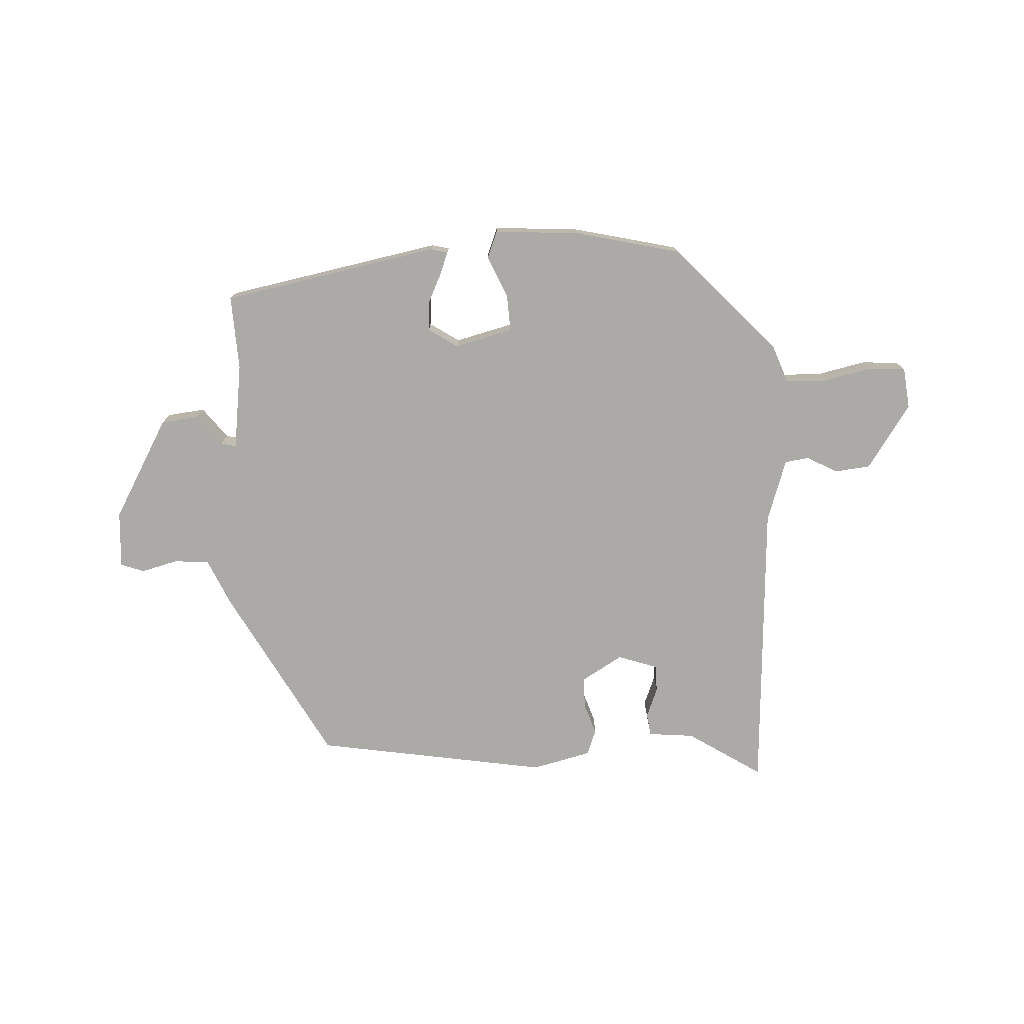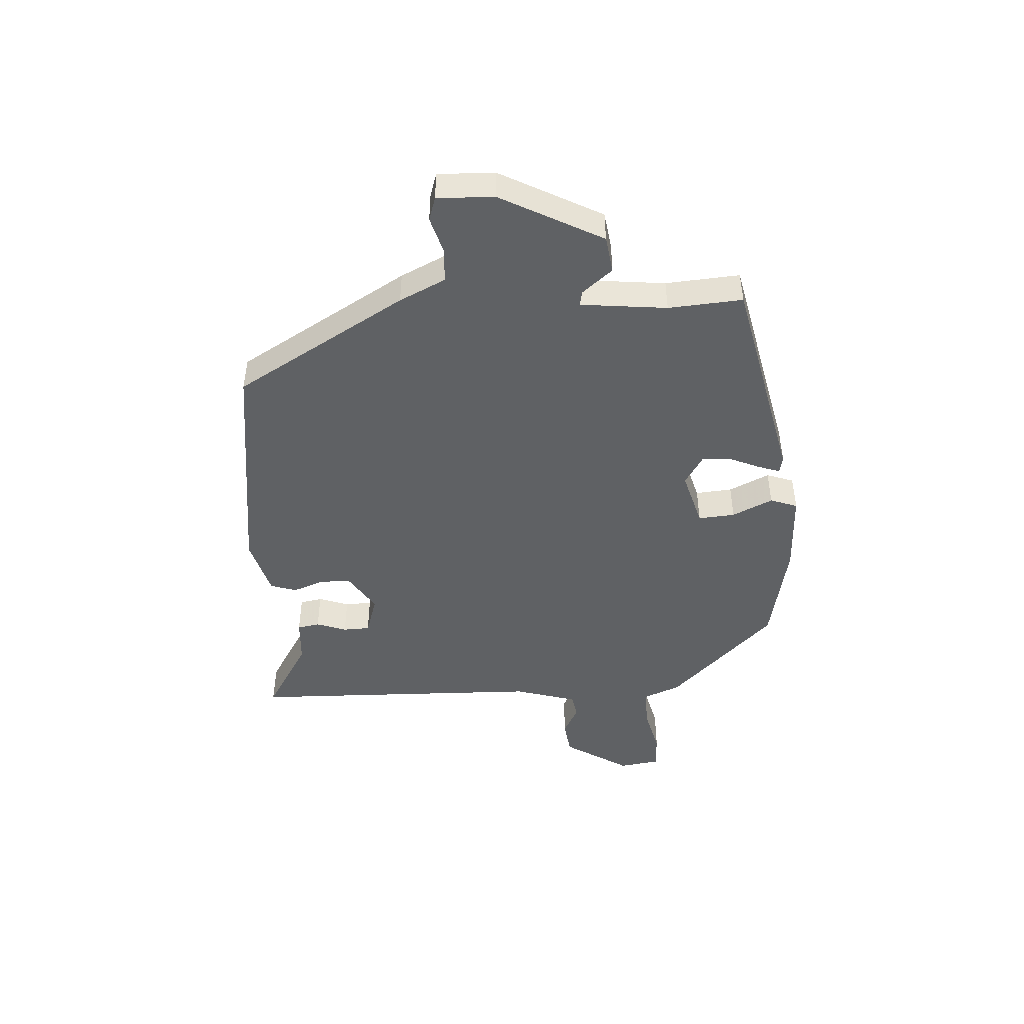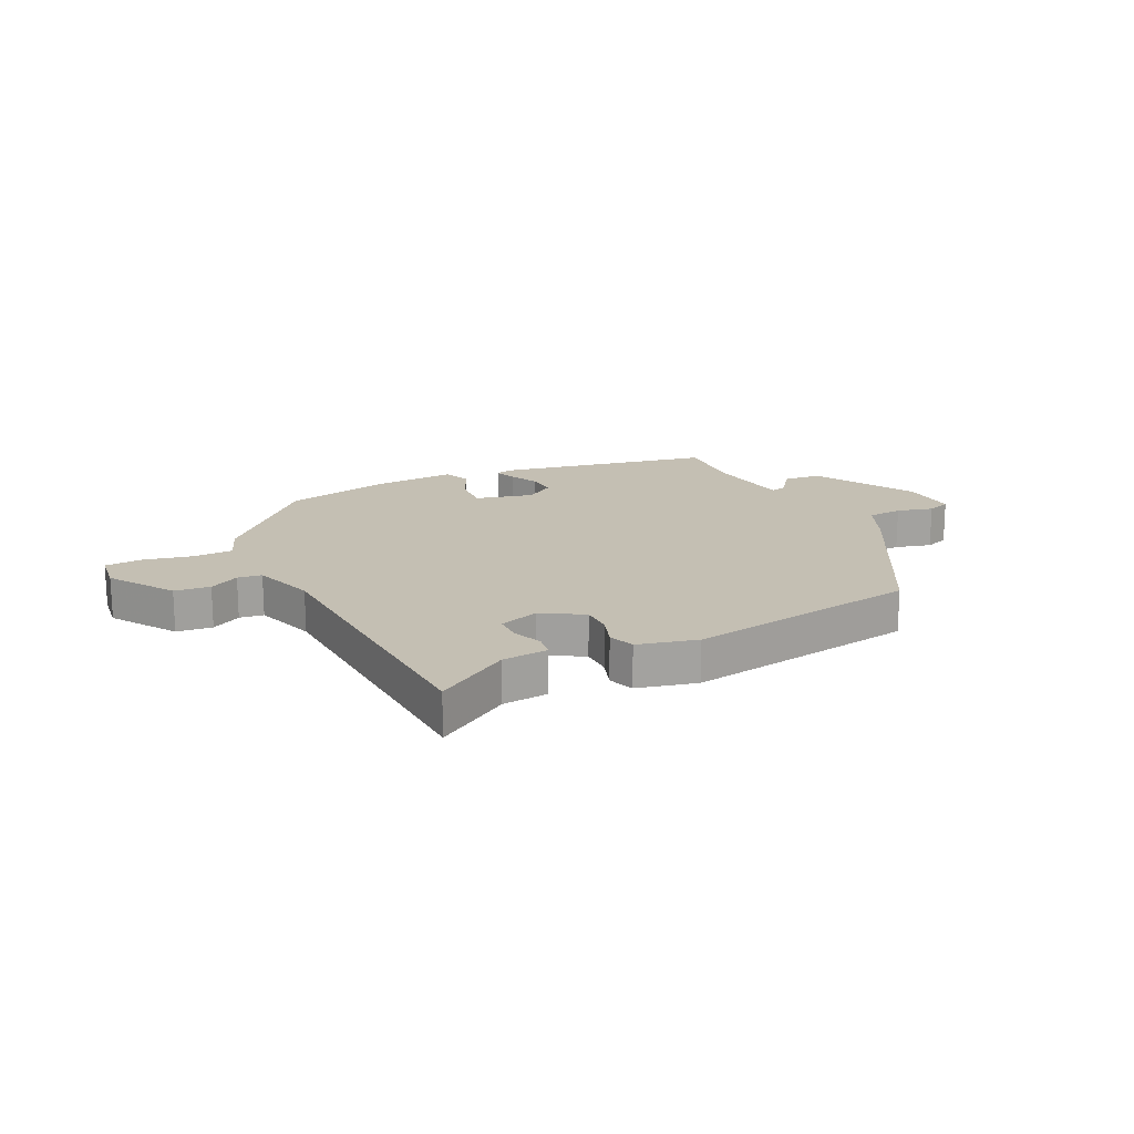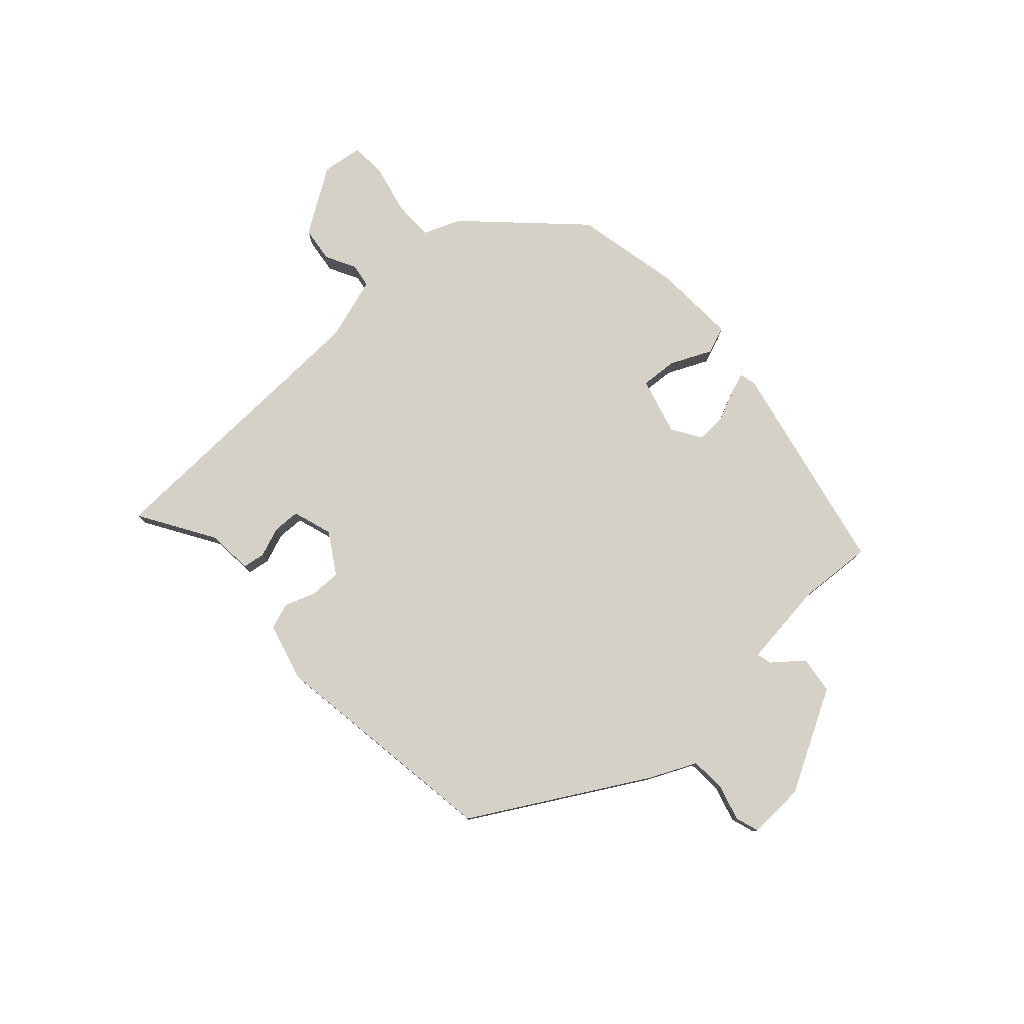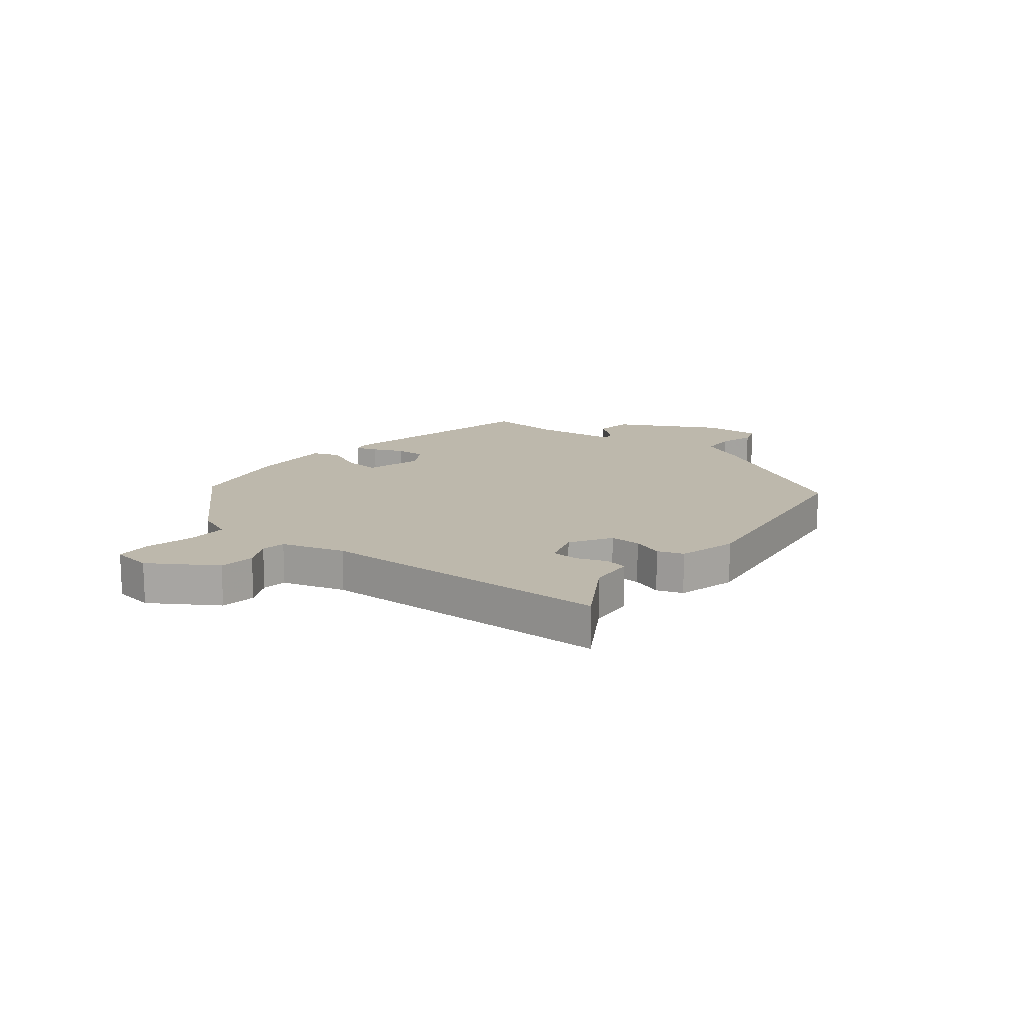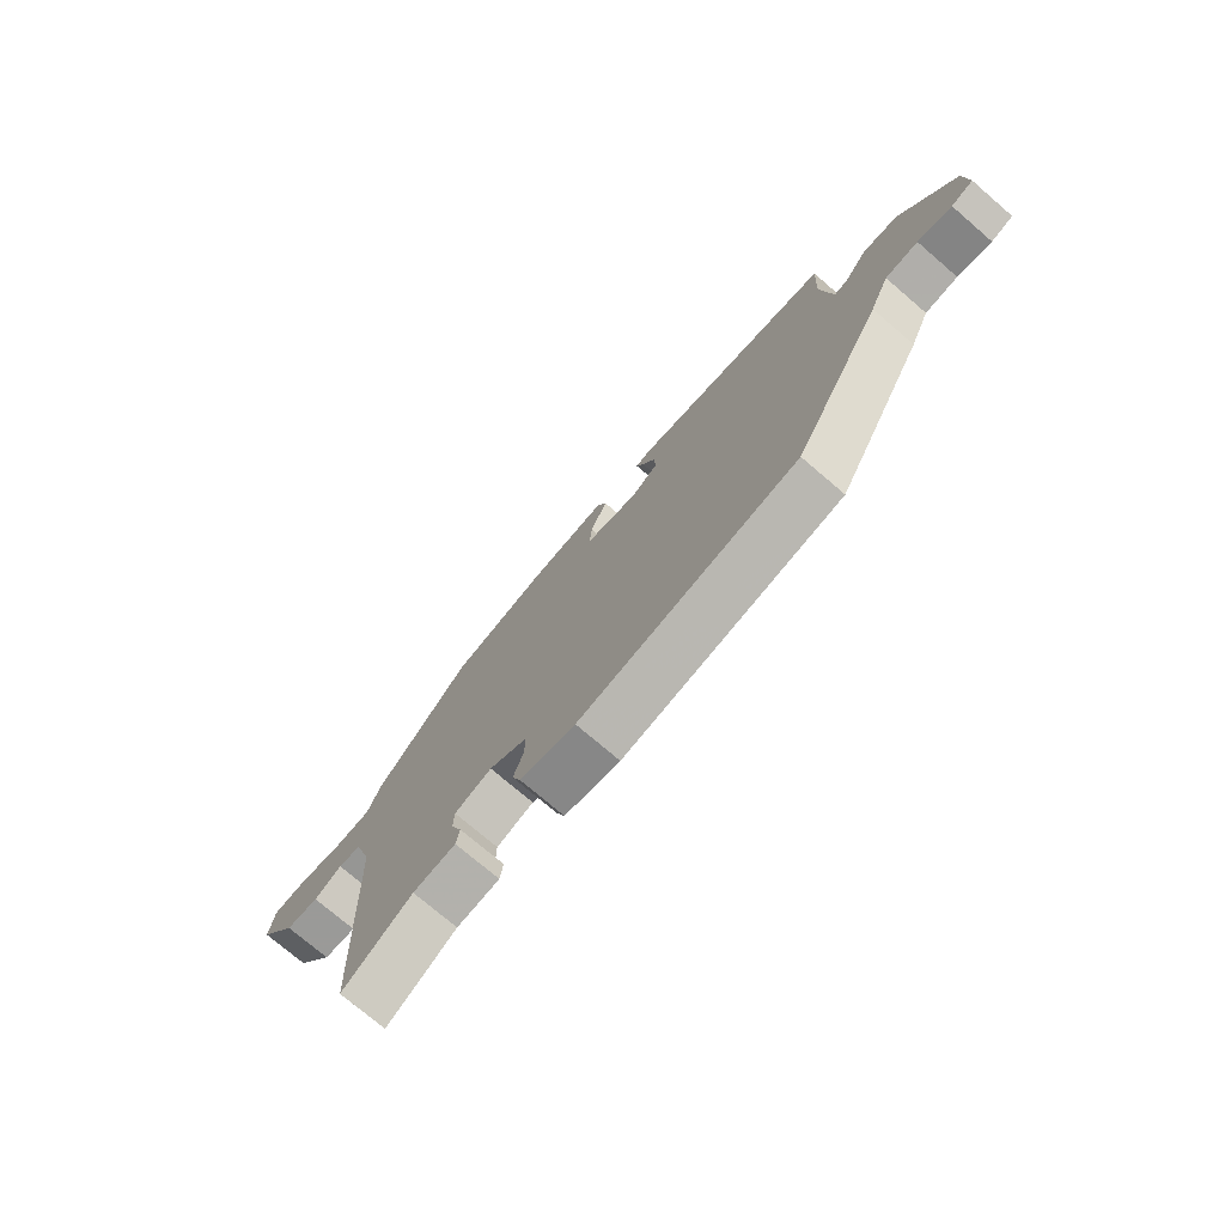
<metadata>
{"format":"obj","ext":"obj","renderer":"f3d","projection":"perspective","resolution":1024,"background":"white","views":[{"elev":-75.7,"azim":2.3,"up":"+Y"},{"elev":-46.1,"azim":-85.4,"up":"+Y"},{"elev":17.7,"azim":153.7,"up":"+Y"},{"elev":78.9,"azim":-131.8,"up":"+Y"},{"elev":14.9,"azim":129.4,"up":"+Y"},{"elev":-74.8,"azim":-130.6,"up":"+Z"}]}
</metadata>
<code>
v 0.362 0.07 0.463
v 0.538 0.07 0.278
v 0.563 0.07 0.213
v 0.634 0.07 0.212
v 0.718 0.07 0.231
v 0.781 0.07 0.227
v 0.79 0.07 0.156
v 0.716 0.07 0.044
v 0.654 0.07 0.037
v 0.602 0.07 0.065
v 0.56 0.07 0.059
v 0.525 0.07 -0.05
v 0.502 0.07 -0.565
v 0.373 0.07 -0.484
v 0.293 0.07 -0.477
v 0.287 0.07 -0.438
v 0.307 0.07 -0.386
v 0.306 0.07 -0.339
v 0.237 0.07 -0.316
v 0.166 0.07 -0.359
v 0.166 0.07 -0.413
v 0.185 0.07 -0.467
v 0.169 0.07 -0.512
v 0.066 0.07 -0.538
v -0.34 0.07 -0.475
v -0.509 0.07 -0.174
v -0.546 0.07 -0.093
v -0.607 0.07 -0.089
v -0.67 0.07 -0.106
v -0.711 0.07 -0.092
v -0.706 0.07 0.007
v -0.608 0.07 0.182
v -0.543 0.07 0.19
v -0.501 0.07 0.137
v -0.475 0.07 0.131
v -0.456 0.07 0.281
v -0.463 0.07 0.41
v -0.088 0.07 0.485
v -0.059 0.07 0.478
v -0.073 0.07 0.44
v -0.097 0.07 0.388
v -0.1 0.07 0.337
v -0.049 0.07 0.304
v 0.051 0.07 0.33
v 0.047 0.07 0.394
v 0.015 0.07 0.465
v 0.033 0.07 0.512
v 0.178 0.07 0.504
v 0.362 0 0.463
v 0.538 0 0.278
v 0.563 0 0.213
v 0.634 0 0.212
v 0.718 0 0.231
v 0.781 0 0.227
v 0.79 0 0.156
v 0.716 0 0.044
v 0.654 0 0.037
v 0.602 0 0.065
v 0.56 0 0.059
v 0.525 0 -0.05
v 0.502 0 -0.565
v 0.373 0 -0.484
v 0.293 0 -0.477
v 0.287 0 -0.438
v 0.307 0 -0.386
v 0.306 0 -0.339
v 0.237 0 -0.316
v 0.166 0 -0.359
v 0.166 0 -0.413
v 0.185 0 -0.467
v 0.169 0 -0.512
v 0.066 0 -0.538
v -0.34 0 -0.475
v -0.509 0 -0.174
v -0.546 0 -0.093
v -0.607 0 -0.089
v -0.67 0 -0.106
v -0.711 0 -0.092
v -0.706 0 0.007
v -0.608 0 0.182
v -0.543 0 0.19
v -0.501 0 0.137
v -0.475 0 0.131
v -0.456 0 0.281
v -0.463 0 0.41
v -0.088 0 0.485
v -0.059 0 0.478
v -0.073 0 0.44
v -0.097 0 0.388
v -0.1 0 0.337
v -0.049 0 0.304
v 0.051 0 0.33
v 0.047 0 0.394
v 0.015 0 0.465
v 0.033 0 0.512
v 0.178 0 0.504
f 45 46 47 48
f 44 45 48 1
f 38 39 40 41
f 36 37 38 41
f 35 36 41 42
f 31 32 33 34
f 31 34 35
f 28 29 30 31
f 27 28 31 35
f 21 22 23 24
f 20 21 24 25
f 19 20 25 26
f 14 15 16 17
f 12 13 14 17
f 11 12 17 18
f 7 8 9 10
f 7 10 11
f 4 5 6 7
f 3 4 7 11
f 44 1 2 3
f 43 44 3 11
f 35 42 43
f 19 26 27 35
f 19 35 43
f 11 18 19 43
f 96 95 94 93
f 49 96 93 92
f 89 88 87 86
f 89 86 85 84
f 90 89 84 83
f 82 81 80 79
f 83 82 79
f 79 78 77 76
f 83 79 76 75
f 72 71 70 69
f 73 72 69 68
f 74 73 68 67
f 65 64 63 62
f 65 62 61 60
f 66 65 60 59
f 58 57 56 55
f 59 58 55
f 55 54 53 52
f 59 55 52 51
f 51 50 49 92
f 59 51 92 91
f 91 90 83
f 83 75 74 67
f 91 83 67
f 91 67 66 59
f 1 49 50 2
f 2 50 51 3
f 3 51 52 4
f 4 52 53 5
f 5 53 54 6
f 6 54 55 7
f 7 55 56 8
f 8 56 57 9
f 9 57 58 10
f 10 58 59 11
f 11 59 60 12
f 12 60 61 13
f 13 61 62 14
f 14 62 63 15
f 15 63 64 16
f 16 64 65 17
f 17 65 66 18
f 18 66 67 19
f 19 67 68 20
f 20 68 69 21
f 21 69 70 22
f 22 70 71 23
f 23 71 72 24
f 24 72 73 25
f 25 73 74 26
f 26 74 75 27
f 27 75 76 28
f 28 76 77 29
f 29 77 78 30
f 30 78 79 31
f 31 79 80 32
f 32 80 81 33
f 33 81 82 34
f 34 82 83 35
f 35 83 84 36
f 36 84 85 37
f 37 85 86 38
f 38 86 87 39
f 39 87 88 40
f 40 88 89 41
f 41 89 90 42
f 42 90 91 43
f 43 91 92 44
f 44 92 93 45
f 45 93 94 46
f 46 94 95 47
f 47 95 96 48
f 48 96 49 1

</code>
